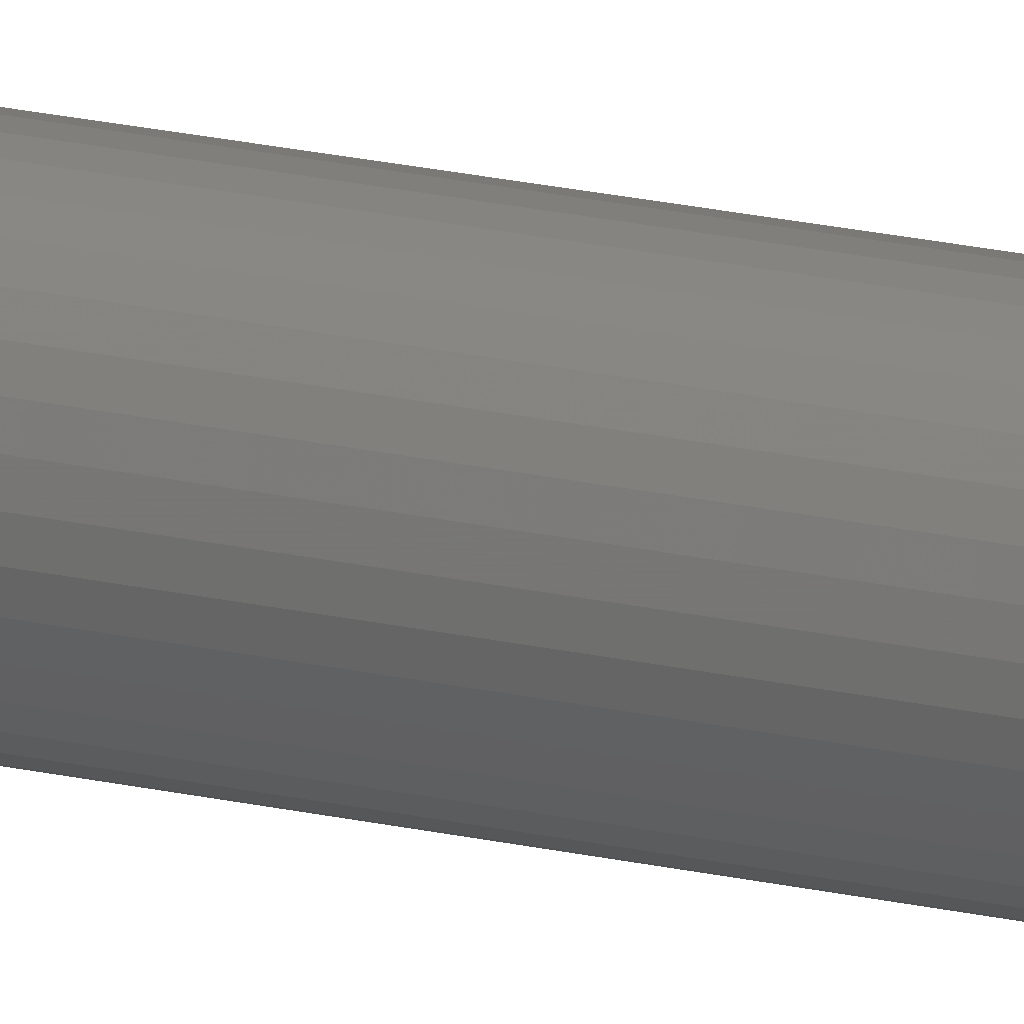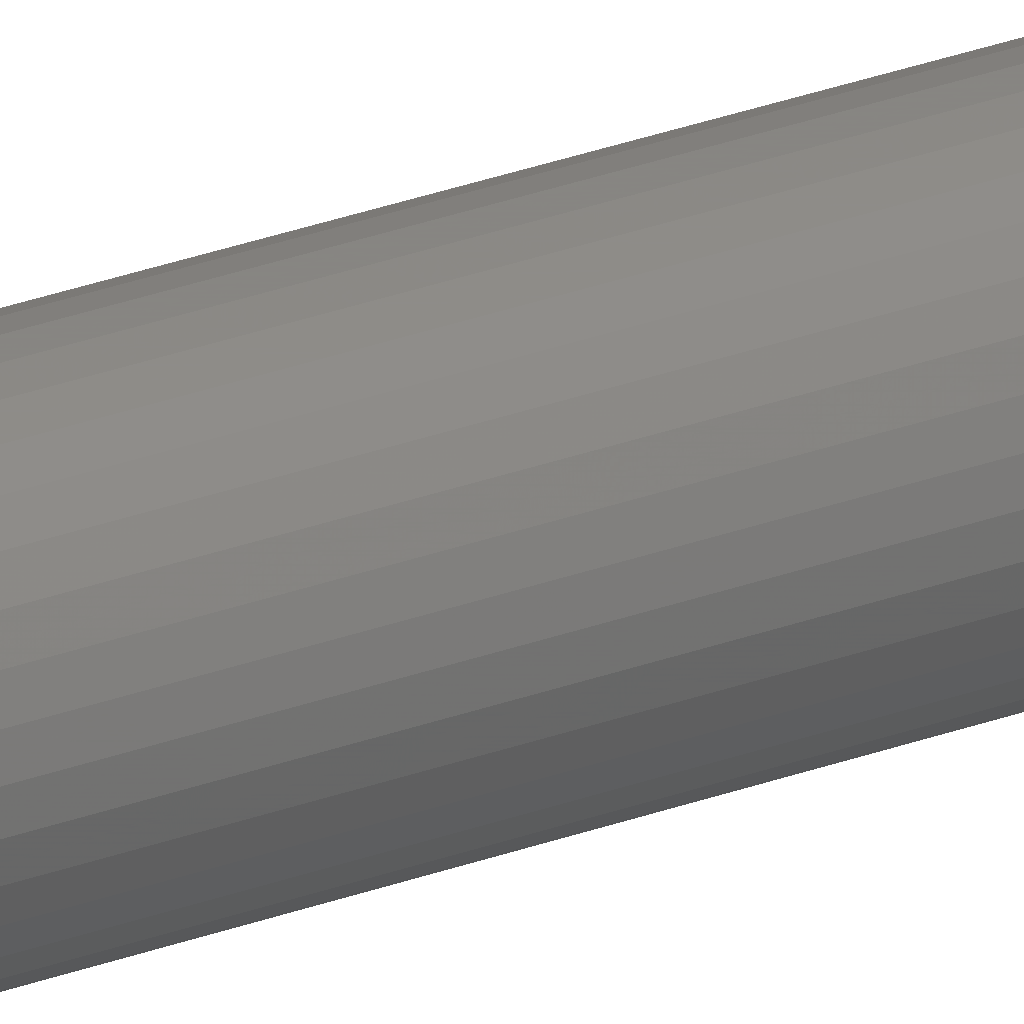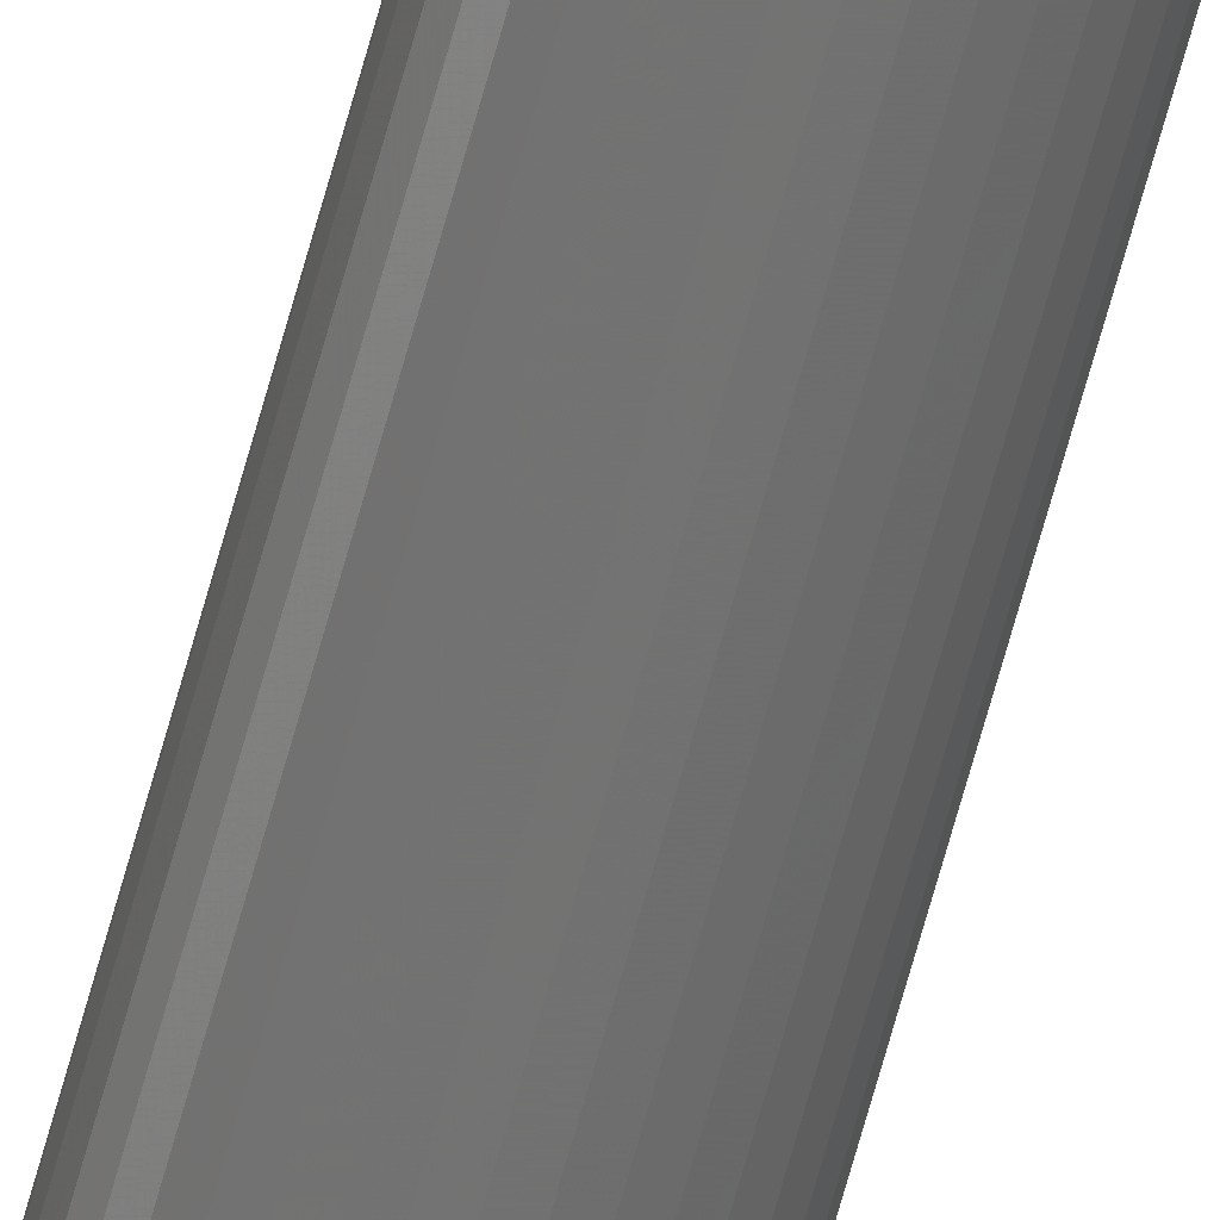
<metadata>
{"format":"stl","ext":"stl","renderer":"f3d","projection":"perspective","resolution":1024,"background":"white","views":[{"elev":10.0,"azim":130.4,"up":"+Y"},{"elev":18.1,"azim":-130.9,"up":"+Y"},{"elev":-64.5,"azim":-15.0,"up":"+Y"}]}
</metadata>
<code>
# stl→obj: 72 verts, 140 faces
v 237.1 1154 594
v 237 1153 111.4
v 237 1153 594
v 237.1 1153 111.4
v 237.1 1153 594
v 237.3 1152 111.4
v 237.3 1152 594
v 237.6 1151 111.4
v 237.6 1151 594
v 238.1 1150 111.4
v 238.1 1150 594
v 238.7 1150 111.4
v 238.7 1150 594
v 239.4 1149 111.4
v 239.4 1149 594
v 240.1 1149 111.4
v 240.1 1149 594
v 240.9 1149 111.4
v 240.9 1149 594
v 241.7 1149 111.4
v 241.7 1149 594
v 242.6 1149 111.4
v 242.6 1149 594
v 243.4 1149 111.4
v 243.4 1149 594
v 244.1 1149 111.4
v 244.1 1149 594
v 244.8 1150 111.4
v 244.8 1150 594
v 245.4 1150 111.4
v 245.4 1150 594
v 245.9 1151 111.4
v 245.9 1151 594
v 246.2 1152 111.4
v 246.2 1152 594
v 246.4 1153 111.4
v 246.4 1153 594
v 246.5 1153 111.4
v 246.5 1153 594
v 246.4 1154 111.4
v 246.4 1154 594
v 246.2 1155 111.4
v 246.2 1155 594
v 245.9 1156 111.4
v 245.9 1156 594
v 245.4 1156 111.4
v 245.4 1156 594
v 244.8 1157 111.4
v 244.8 1157 594
v 244.1 1158 111.4
v 244.1 1158 594
v 243.4 1158 111.4
v 243.4 1158 594
v 242.6 1158 111.4
v 242.6 1158 594
v 241.7 1158 111.4
v 241.7 1158 594
v 240.9 1158 111.4
v 240.9 1158 594
v 240.1 1158 111.4
v 240.1 1158 594
v 239.4 1158 111.4
v 239.4 1158 594
v 238.7 1157 111.4
v 238.7 1157 594
v 238.1 1156 111.4
v 238.1 1156 594
v 237.6 1156 111.4
v 237.6 1156 594
v 237.3 1155 111.4
v 237.3 1155 594
v 237.1 1154 111.4
f 1 2 3
f 3 2 4
f 3 4 5
f 5 4 6
f 5 6 7
f 7 6 8
f 7 8 9
f 9 8 10
f 9 10 11
f 11 10 12
f 11 12 13
f 13 12 14
f 13 14 15
f 15 14 16
f 15 16 17
f 17 16 18
f 17 18 19
f 19 18 20
f 19 20 21
f 21 20 22
f 21 22 23
f 23 22 24
f 23 24 25
f 25 24 26
f 25 26 27
f 27 26 28
f 27 28 29
f 29 28 30
f 29 30 31
f 31 30 32
f 31 32 33
f 33 32 34
f 33 34 35
f 35 34 36
f 35 36 37
f 37 36 38
f 37 38 39
f 39 38 40
f 39 40 41
f 41 40 42
f 41 42 43
f 43 42 44
f 43 44 45
f 45 44 46
f 45 46 47
f 47 46 48
f 47 48 49
f 49 48 50
f 49 50 51
f 51 50 52
f 51 52 53
f 53 52 54
f 53 54 55
f 55 54 56
f 55 56 57
f 57 56 58
f 57 58 59
f 59 58 60
f 59 60 61
f 61 60 62
f 61 62 63
f 63 62 64
f 63 64 65
f 65 64 66
f 65 66 67
f 67 66 68
f 67 68 69
f 69 68 70
f 69 70 71
f 71 70 72
f 71 72 1
f 1 72 2
f 7 47 5
f 5 47 3
f 43 11 41
f 41 11 39
f 7 9 47
f 47 9 11
f 47 11 45
f 45 11 43
f 11 13 39
f 39 13 15
f 39 15 17
f 35 37 21
f 21 37 39
f 21 39 19
f 19 39 17
f 47 49 3
f 3 49 51
f 3 51 53
f 23 25 21
f 21 25 27
f 21 27 29
f 29 31 21
f 21 31 33
f 21 33 35
f 71 1 57
f 57 1 3
f 57 3 55
f 55 3 53
f 59 61 57
f 57 61 63
f 57 63 65
f 65 67 57
f 57 67 69
f 57 69 71
f 8 46 10
f 10 46 44
f 10 44 42
f 36 34 20
f 16 14 38
f 8 6 46
f 46 6 4
f 46 4 2
f 42 40 10
f 10 40 38
f 10 38 12
f 12 38 14
f 72 70 56
f 36 20 38
f 38 20 18
f 38 18 16
f 52 50 2
f 2 50 48
f 2 48 46
f 34 32 20
f 20 32 30
f 20 30 28
f 28 26 20
f 20 26 24
f 20 24 22
f 70 68 56
f 56 68 66
f 56 66 64
f 64 62 56
f 56 62 60
f 56 60 58
f 72 56 2
f 2 56 54
f 2 54 52

</code>
